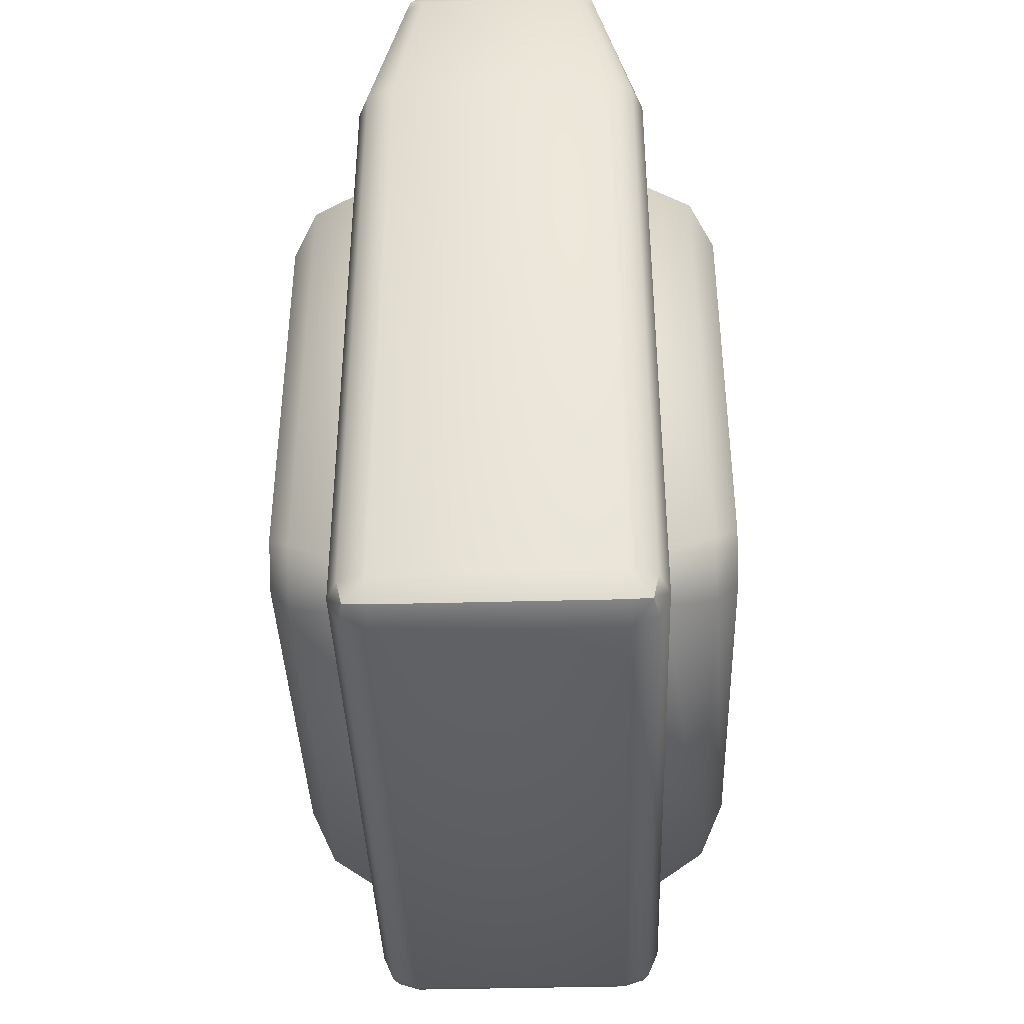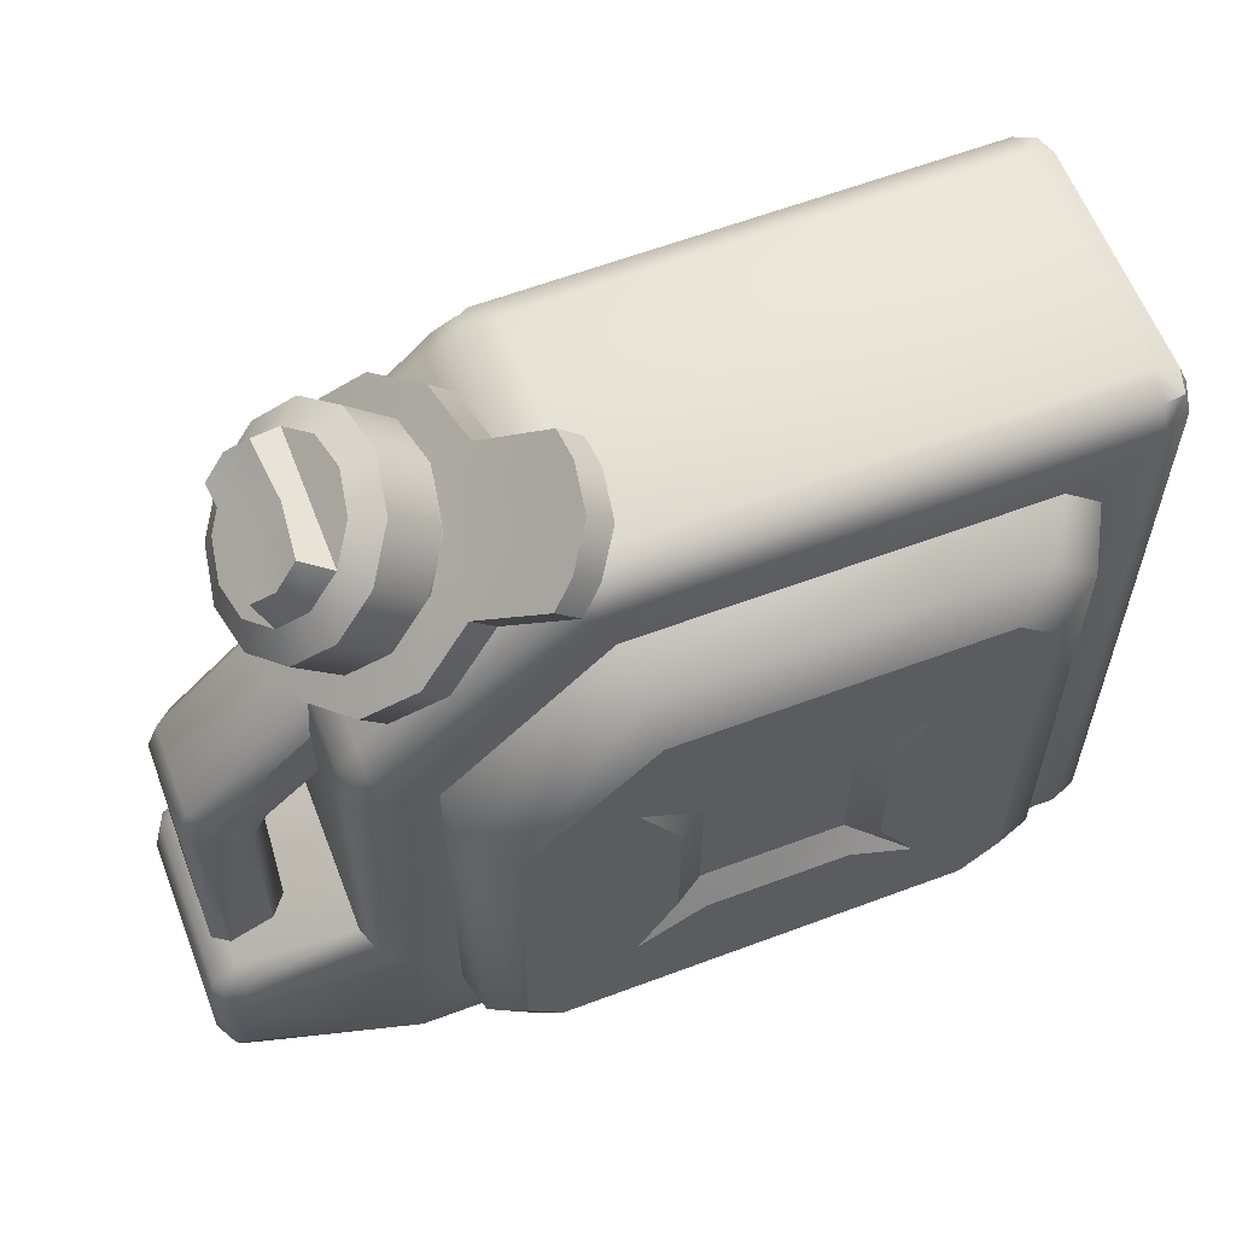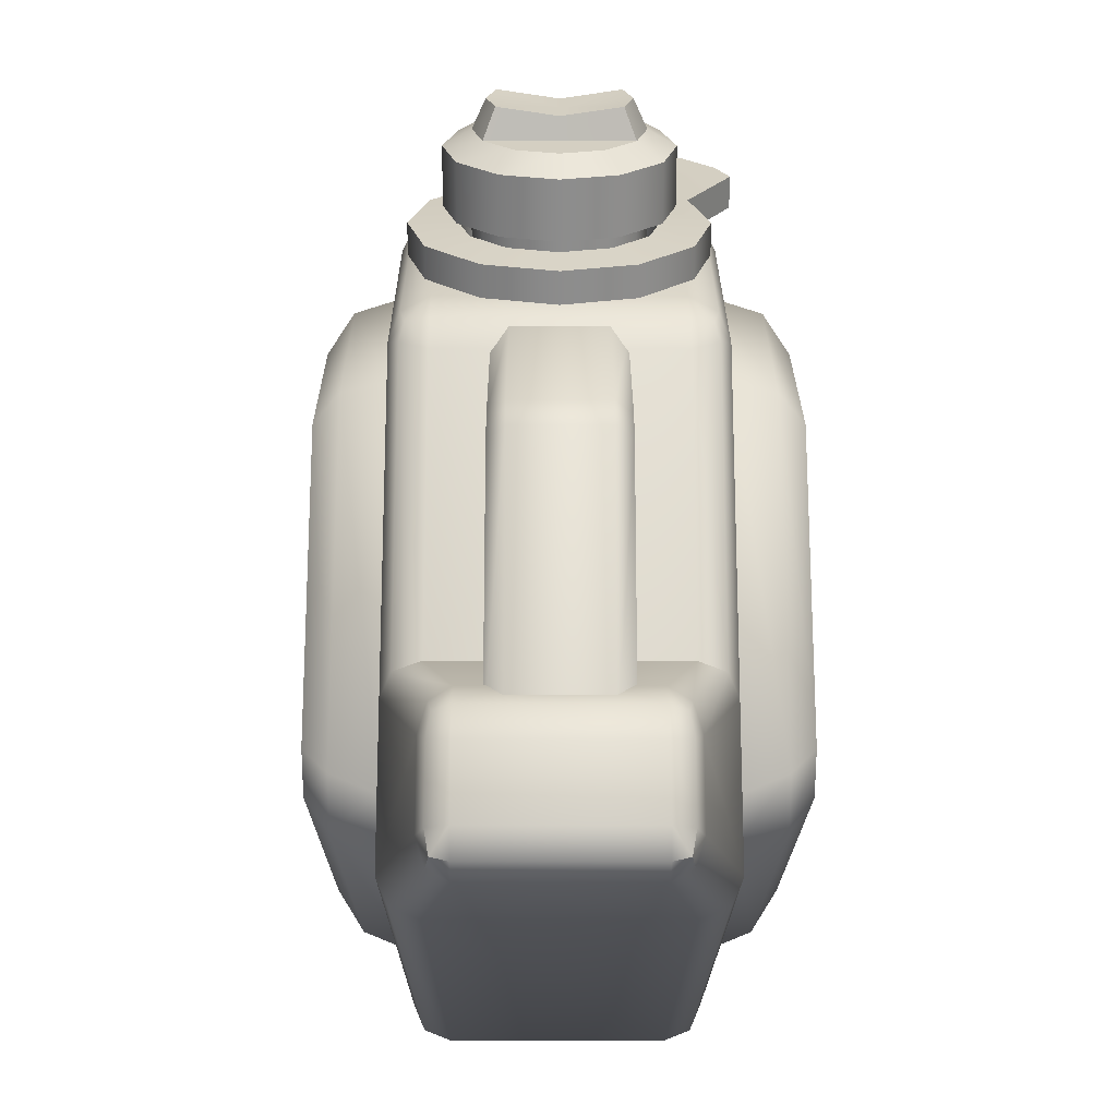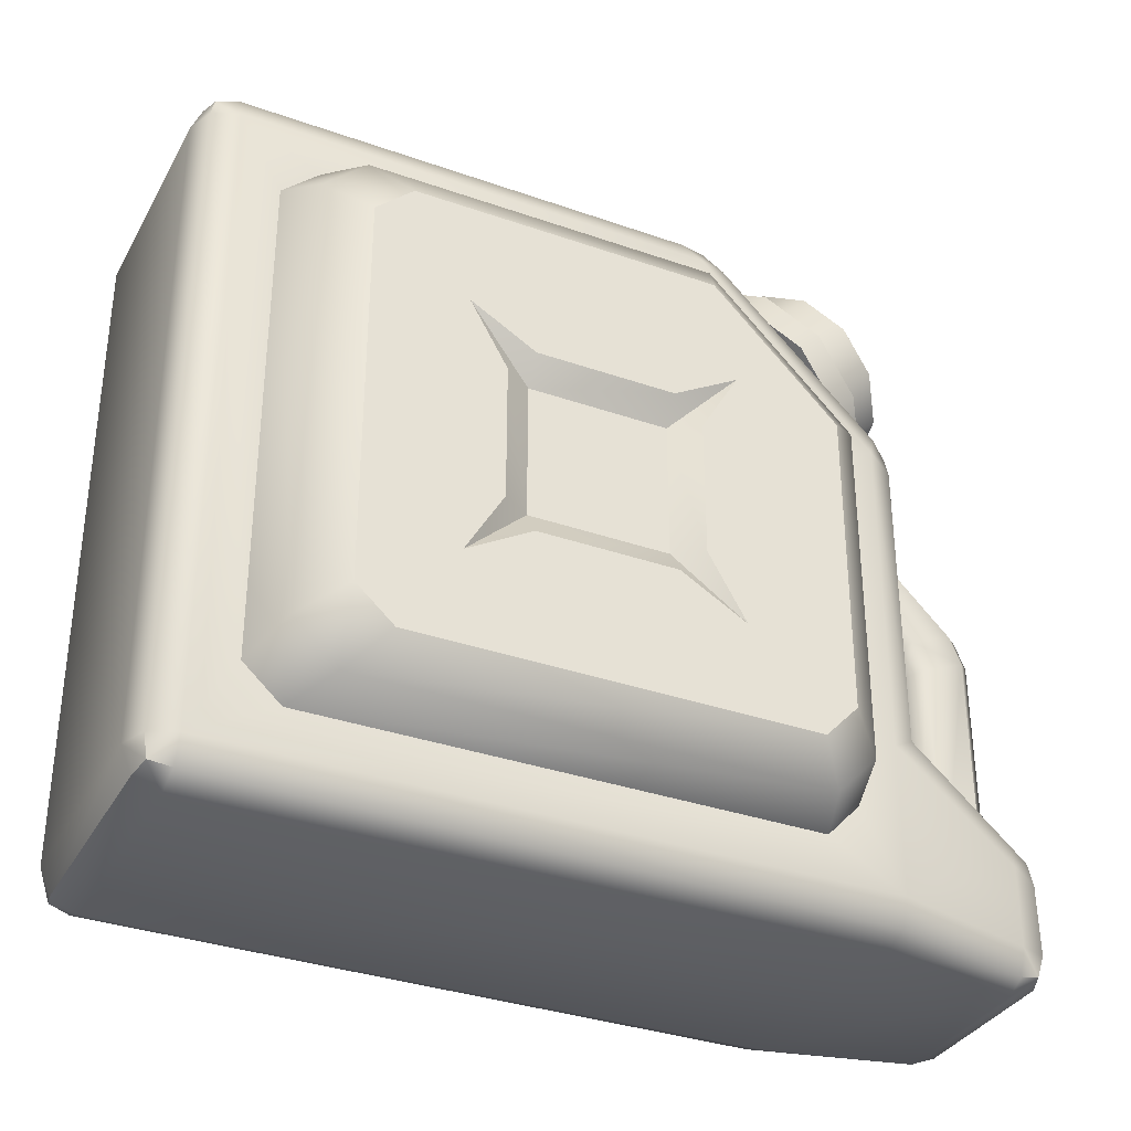
<metadata>
{"format":"obj","ext":"obj","renderer":"f3d","projection":"perspective","resolution":1024,"background":"white","views":[{"elev":-39.8,"azim":-178.1,"up":"+Y"},{"elev":60.5,"azim":-111.0,"up":"+Z"},{"elev":-19.2,"azim":179.8,"up":"+Z"},{"elev":-34.2,"azim":64.7,"up":"+Z"}]}
</metadata>
<code>
o Fuel_B_Jerrycan
v -0.1017 0.0325 0.325
v -0.1355 0.0325 0.2925
v -0.1017 -0 0.2925
v -0.1256 0.0325 0.3155
v -0.1212 0.01374 0.3113
v -0.1256 0.009519 0.2925
v -0.1017 0.009519 0.3155
v -0.1017 0.0325 -0.325
v -0.1017 0 -0.2925
v -0.1355 0.0325 -0.2925
v -0.1017 0.009519 -0.3155
v -0.1212 0.01374 -0.3113
v -0.1256 0.009519 -0.2925
v -0.1256 0.0325 -0.3155
v 0.1017 0.0325 0.325
v 0.1017 -0 0.2925
v 0.1355 0.0325 0.2925
v 0.1017 0.009519 0.3155
v 0.1212 0.01374 0.3113
v 0.1256 0.009519 0.2925
v 0.1256 0.0325 0.3155
v 0.1017 0.0325 -0.325
v 0.1355 0.0325 -0.2925
v 0.1017 0 -0.2925
v 0.1256 0.0325 -0.3155
v 0.1212 0.01374 -0.3113
v 0.1256 0.009519 -0.2925
v 0.1017 0.009519 -0.3155
v -0.1017 0.627 0.1703
v -0.1017 0.65 0.1148
v -0.1355 0.6175 0.1339
v -0.1017 0.6433 0.1445
v -0.1212 0.6393 0.1429
v -0.1256 0.6405 0.1244
v -0.1256 0.627 0.1569
v -0.1017 0.65 -0.1375
v -0.1355 0.6175 -0.1578
v -0.1256 0.6405 -0.1434
v 0.1355 0.6175 -0.1578
v 0.1017 0.65 -0.1375
v 0.1256 0.6405 -0.1434
v 0.1355 0.6175 0.1339
v 0.1017 0.65 0.1148
v 0.1017 0.627 0.1703
v 0.1256 0.6405 0.1244
v 0.1212 0.6393 0.1429
v 0.1017 0.6433 0.1445
v 0.1256 0.627 0.1569
v -0.1017 0.4953 0.302
v -0.1355 0.4589 0.2925
v -0.1017 0.4398 0.325
v -0.1256 0.4838 0.2973
v -0.1212 0.4675 0.3133
v -0.1256 0.4446 0.3135
v -0.1017 0.4704 0.3202
v 0.1017 0.4953 0.302
v 0.1017 0.4398 0.325
v 0.1355 0.4589 0.2925
v 0.1017 0.4704 0.3202
v 0.1212 0.4675 0.3133
v 0.1256 0.4446 0.3135
v 0.1256 0.4838 0.2973
v -0.09999 0.7475 -0.221
v -0.07499 0.7508 -0.1864
v -0.07499 0.78 -0.2331
v -0.09266 0.7491 -0.197
v -0.08942 0.767 -0.2088
v -0.07499 0.7721 -0.2056
v -0.09266 0.7698 -0.23
v -0.09999 0.7475 -0.2925
v -0.07499 0.78 -0.2925
v -0.07499 0.7475 -0.325
v -0.09266 0.7705 -0.2925
v -0.08942 0.7663 -0.3113
v -0.07499 0.7705 -0.3155
v -0.09266 0.7475 -0.3155
v 0.07499 0.7475 -0.325
v 0.07499 0.78 -0.2925
v 0.09999 0.7475 -0.2925
v 0.07499 0.7705 -0.3155
v 0.08942 0.7663 -0.3113
v 0.09266 0.7705 -0.2925
v 0.09266 0.7475 -0.3155
v 0.09999 0.7475 -0.221
v 0.07499 0.78 -0.2331
v 0.07499 0.7508 -0.1864
v 0.09266 0.7698 -0.23
v 0.08942 0.767 -0.2088
v 0.07499 0.7721 -0.2056
v 0.09266 0.7491 -0.197
v -0.1355 0.6175 -0.2925
v -0.1017 0.6175 -0.325
v -0.1256 0.6175 -0.3155
v 0.1017 0.6175 -0.325
v 0.1355 0.6175 -0.2925
v 0.1256 0.6175 -0.3155
v -0.05391 0.631 0.1306
v -0.03952 0.6408 0.1403
v 0.03952 0.6408 0.1403
v 0.05391 0.631 0.1306
v -0.03952 0.7619 0.005452
v -0.03952 0.7521 0.02901
v -0.05391 0.7373 0.02433
v -0.05391 0.748 -0.001091
v 0.03952 0.7619 0.005452
v 0.05391 0.748 -0.001091
v 0.05391 0.7373 0.02433
v 0.03952 0.7521 0.02901
v -0.03952 0.7619 -0.2258
v -0.05391 0.748 -0.2258
v 0.05391 0.748 -0.2258
v 0.03952 0.7619 -0.2258
v -0.03952 0.5923 0.0918
v -0.05391 0.602 0.1016
v 0.05391 0.602 0.1016
v 0.03952 0.5923 0.0918
v -0.03952 0.6958 -0.02081
v -0.05391 0.7097 -0.01637
v -0.05391 0.699 0.009093
v -0.03952 0.6859 0.002523
v 0.03952 0.6958 -0.02081
v 0.03952 0.6859 0.002523
v 0.05391 0.699 0.009093
v 0.05391 0.7097 -0.01637
v -0.05391 0.7097 -0.2258
v -0.03952 0.6958 -0.2258
v 0.03952 0.6958 -0.2258
v 0.05391 0.7097 -0.2258
v -0.1355 0.4429 0.2539
v -0.1355 0.5789 0.1179
v 0.1355 0.5789 0.1179
v 0.1355 0.4429 0.2539
v -0.2 0.4325 0.2057
v -0.2 0.5434 0.09486
v 0.2 0.5434 0.09486
v 0.2 0.4325 0.2057
v -0.2 0.246 -0.06843
v -0.2 0.2706 -0.09294
v 0.1842 0.2706 -0.06843
v -0.2 0.2706 0.07778
v -0.2 0.246 0.05331
v -0.2 0.3923 0.07778
v -0.2 0.45 0.1111
v -0.2 0.4167 0.05331
v -0.2 0.4167 -0.06843
v -0.1843 0.3923 -0.06843
v -0.2 0.3923 -0.09294
v 0.2 0.2706 -0.09294
v 0.2 0.246 -0.06843
v 0.2 0.4167 -0.06843
v 0.2 0.3923 -0.09294
v 0.2 0.45 0.1111
v 0.2 0.3923 0.07778
v 0.2 0.4167 0.05331
v 0.2 0.246 0.05331
v 0.2 0.2706 0.07778
v -0.2 0.2128 -0.1262
v -0.1843 0.3923 0.05331
v -0.1842 0.2706 -0.06843
v -0.2 0.2128 0.1111
v -0.2 0.45 -0.1262
v 0.2 0.2128 -0.1262
v -0.1842 0.2706 0.05331
v 0.2 0.45 -0.1262
v 0.2 0.2128 0.1111
v 0.1842 0.3923 -0.06843
v 0.1843 0.3923 0.05331
v 0.1842 0.2706 0.05331
v -0.1355 0.0711 -0.2238
v -0.1355 0.1044 -0.2539
v -0.1355 0.1042 0.2539
v -0.1355 0.0711 0.2234
v -0.1355 0.5497 -0.2539
v -0.1355 0.5789 -0.2224
v 0.1355 0.1044 -0.2539
v 0.1355 0.0711 -0.2238
v 0.1355 0.5789 -0.2224
v 0.1355 0.5497 -0.2539
v 0.1355 0.0711 0.2234
v 0.1355 0.1042 0.2539
v -0.2 0.1295 0.1753
v -0.2 0.1625 0.2057
v -0.2 0.1628 -0.2082
v -0.2 0.1295 -0.1781
v -0.2 0.5434 -0.1767
v -0.2 0.5142 -0.2082
v 0.2 0.5142 -0.2082
v 0.2 0.5434 -0.1767
v 0.2 0.1295 -0.1781
v 0.2 0.1628 -0.2082
v 0.2 0.1625 0.2057
v 0.2 0.1295 0.1753
v -0.176 0.572 0.1108
v -0.1768 0.4421 0.24
v -0.1784 0.1302 0.2391
v -0.179 0.09178 0.2028
v -0.1782 0.1304 -0.2405
v -0.1789 0.09175 -0.2045
v -0.1776 0.536 -0.2407
v -0.1769 0.5716 -0.2033
v 0.1768 0.4421 0.24
v 0.176 0.572 0.1108
v 0.1782 0.1304 -0.2405
v 0.1789 0.09175 -0.2045
v 0.1784 0.1302 0.2391
v 0.179 0.09178 0.2028
v 0.1776 0.536 -0.2407
v 0.1769 0.5716 -0.2033
v 0.07171 0.5851 0.263
v -0.04749 0.5345 0.324
v 0 0.6119 0.3378
v 0.06211 0.5607 0.2873
v -0.04749 0.5703 0.3598
v 0.03586 0.5429 0.3051
v 0.04749 0.6461 0.2124
v 0 0.5364 0.3116
v 0.04749 0.6819 0.2482
v -0.03586 0.5429 0.3051
v 0.04749 0.5703 0.3598
v -0.06211 0.5607 0.2873
v 0.09498 0.5903 0.2682
v -0.07171 0.5851 0.263
v 0.09498 0.6261 0.304
v -0.06211 0.6094 0.2387
v 0.08225 0.5939 0.3362
v -0.03586 0.6272 0.2209
v -0.08225 0.5581 0.3004
v 0 0.6337 0.2144
v -0.08225 0.5939 0.3362
v 0.03586 0.6272 0.2209
v 0.08225 0.6225 0.236
v 0.06211 0.6094 0.2387
v 0.08225 0.6583 0.2718
v 0 0.5617 0.3684
v 0 0.6905 0.2396
v 0 0.6547 0.2038
v 0 0.5259 0.3326
v -0.09498 0.6261 0.304
v -0.04749 0.6819 0.2482
v -0.04749 0.6461 0.2124
v 0.04749 0.5345 0.324
v -0.08225 0.6583 0.2718
v -0.08225 0.6225 0.236
v 0.08225 0.5581 0.3004
v -0.09498 0.5903 0.2682
v 0.03534 0.5944 0.3553
v -0.03534 0.6774 0.2723
v 0 0.6838 0.2659
v -0.0612 0.6119 0.3378
v -0.07067 0.6359 0.3138
v 0.0612 0.6119 0.3378
v -0.03534 0.5944 0.3553
v -0.0612 0.6598 0.2898
v 0.0612 0.6598 0.2898
v 0.03534 0.6774 0.2723
v 0.07067 0.6359 0.3138
v 0 0.5879 0.3617
v 0.07171 0.5515 0.2294
v 0.06211 0.5272 0.2537
v 0.03586 0.5094 0.2715
v 0 0.5028 0.278
v -0.03586 0.5094 0.2715
v -0.06211 0.5272 0.2537
v -0.07171 0.5515 0.2294
v -0.06211 0.5758 0.2051
v -0.03586 0.5936 0.1873
v 0 0.6001 0.1808
v 0.03586 0.5936 0.1873
v 0.06211 0.5758 0.2051
v 0 0.6598 0.2898
v 0.05903 0.6539 0.3318
v 0.05112 0.6719 0.3138
v -0.05112 0.6719 0.3138
v -0.05903 0.6539 0.3318
v 0.05112 0.6359 0.3498
v -0.05112 0.6359 0.3498
v 0 0.6305 0.3445
v 0 0.6666 0.3085
v 0 0.6485 0.3265
v 0.07254 0.5533 0.288
v 0.04188 0.5325 0.3088
v 0 0.5249 0.3164
v -0.04188 0.5325 0.3088
v -0.07253 0.5533 0.288
v -0.08375 0.5817 0.2596
v -0.07253 0.6101 0.2312
v -0.04188 0.6309 0.2104
v 0 0.6385 0.2028
v 0.04188 0.6309 0.2104
v 0.07254 0.6101 0.2312
v 0.08376 0.5817 0.2596
v 0.07254 0.5308 0.2655
v 0.04188 0.51 0.2863
v 0 0.5024 0.2939
v -0.04188 0.51 0.2863
v -0.07253 0.5308 0.2655
v -0.08375 0.5592 0.2371
v -0.07253 0.5876 0.2087
v -0.04188 0.6084 0.1879
v 0 0.616 0.1803
v 0.04188 0.6084 0.1879
v 0.07254 0.5876 0.2087
v 0.08376 0.5592 0.2371
v 0.1245 0.5802 0.2582
v 0.1078 0.538 0.3004
v 0.1078 0.6225 0.2159
v 0.06226 0.6534 0.185
v 1e-06 0.6647 0.1737
v -0.06226 0.6534 0.185
v -0.1078 0.6225 0.2159
v -0.1245 0.5802 0.2582
v -0.1078 0.538 0.3004
v -0.05424 0.5165 0.3219
v 0 0.4958 0.3426
v 0.06226 0.5071 0.3313
v 0.1245 0.5606 0.2385
v 0.1078 0.5184 0.2807
v 0.1078 0.6028 0.1963
v 0.06226 0.6337 0.1654
v 0 0.645 0.1541
v -0.06226 0.6337 0.1654
v -0.1078 0.6028 0.1963
v -0.1245 0.5606 0.2385
v -0.1078 0.5184 0.2807
v -0.05424 0.4969 0.3022
v 0 0.4761 0.323
v 0.06226 0.4875 0.3117
v -0.1477 0.4912 0.3472
v -0.03983 0.449 0.3894
v -0.1477 0.4716 0.3275
v -0.03983 0.4294 0.3698
v -0.1362 0.4736 0.3648
v -0.0681 0.4469 0.3915
v -0.1081 0.4532 0.3852
v -0.0681 0.4273 0.3719
v -0.1362 0.4539 0.3452
v -0.1081 0.4336 0.3655
f 78 71 65 85
f 36 40 86 64
f 39 177 95
f 24 16 3 9
f 40 36 30 43
f 92 72 77 94
f 91 37 63 70
f 95 79 84 39
f 103 119 114 97
f 110 125 118 104
f 121 117 126 127
f 100 115 123 107
f 106 124 128 111
f 105 112 109 101
f 113 120 122 116
f 202 201 136 135
f 8 92 94 22
f 44 29 49 56
f 1 4 5 7
f 2 6 5 4
f 3 7 5 6
f 8 11 12 14
f 9 13 12 11
f 10 14 12 13
f 15 18 19 21
f 16 20 19 18
f 17 21 19 20
f 22 25 26 28
f 23 27 26 25
f 24 28 26 27
f 29 32 33 35
f 30 34 33 32
f 31 35 33 34
f 42 45 46 48
f 43 47 46 45
f 44 48 46 47
f 49 52 53 55
f 50 54 53 52
f 51 55 53 54
f 56 59 60 62
f 57 61 60 59
f 58 62 60 61
f 63 66 67 69
f 64 68 67 66
f 65 69 67 68
f 70 73 74 76
f 71 75 74 73
f 72 76 74 75
f 77 80 81 83
f 78 82 81 80
f 79 83 81 82
f 84 87 88 90
f 85 89 88 87
f 86 90 88 89
f 24 9 11 28
f 28 11 8 22
f 3 16 18 7
f 7 18 15 1
f 9 3 6 13
f 13 6 2 10
f 49 29 35 52
f 52 35 31 50
f 30 36 38 34
f 34 38 37 31
f 16 24 27 20
f 20 27 23 17
f 40 43 45 41
f 41 45 42 39
f 29 44 47 32
f 32 47 43 30
f 1 51 54 4
f 4 54 50 2
f 44 56 62 48
f 48 62 58 42
f 57 15 21 61
f 61 21 17 58
f 56 49 55 59
f 59 55 51 57
f 65 71 73 69
f 69 73 70 63
f 71 78 80 75
f 75 80 77 72
f 78 85 87 82
f 82 87 84 79
f 64 86 89 68
f 68 89 85 65
f 36 64 66 38
f 38 66 63 37
f 92 8 14 93
f 93 14 10 91
f 39 84 90 41
f 41 90 86 40
f 95 23 25 96
f 96 25 22 94
f 72 92 93 76
f 76 93 91 70
f 79 95 96 83
f 83 96 94 77
f 15 57 51 1
f 101 104 103 102
f 105 108 107 106
f 117 120 119 118
f 121 124 123 122
f 101 102 108 105
f 102 103 97 98
f 99 100 107 108
f 104 101 109 110
f 105 106 111 112
f 120 117 121 122
f 119 120 113 114
f 115 116 122 123
f 117 118 125 126
f 124 121 127 128
f 118 119 103 104
f 106 107 123 124
f 98 99 108 102
f 91 10 170 173
f 193 200 185 134
f 50 31 130 129
f 173 174 91
f 203 207 187 190
f 199 197 183 186
f 206 204 189 192
f 39 42 131 177
f 208 202 135 188
f 42 58 132 131
f 157 184 181 160
f 23 95 178 175
f 162 164 151 148
f 194 193 134 133
f 58 17 180 132
f 10 2 172 169
f 31 37 174 130
f 195 194 133 182
f 201 205 191 136
f 17 23 176 179
f 2 50 129 171
f 157 137 159
f 133 134 143
f 155 149 139 168
f 164 150 166
f 141 160 163
f 148 151 166 139
f 135 136 152
f 151 164 166
f 161 157 138 147
f 160 143 142 140
f 143 144 158
f 143 161 145 144
f 165 162 149 155
f 164 152 154 150
f 152 165 156 153
f 154 152 167
f 134 185 161 143
f 164 188 135 152
f 157 160 141 137
f 159 163 158 146
f 139 166 167 168
f 156 165 168
f 150 154 167 166
f 138 157 159
f 153 156 168 167
f 136 191 165 152
f 161 147 146
f 137 141 163 159
f 160 140 163
f 147 138 159 146
f 145 161 146
f 140 142 158 163
f 162 148 139
f 144 145 146 158
f 162 190 187 164
f 149 162 139
f 160 182 133 143
f 152 153 167
f 142 143 158
f 165 192 189 162
f 165 155 168
f 161 186 183 157
f 169 170 10
f 171 172 2
f 174 37 91
f 175 176 23
f 177 178 95
f 179 180 17
f 181 182 160
f 183 184 157
f 185 186 161
f 187 188 164
f 189 190 162
f 191 192 165
f 203 190 189 204
f 205 180 179 206
f 195 182 181 196
f 197 170 169 198
f 207 178 177 208
f 199 186 185 200
f 198 196 181 184
f 169 172 196 198
f 173 199 200 174
f 183 197 198 184
f 171 195 196 172
f 171 129 194 195
f 129 130 193 194
f 173 170 197 199
f 130 174 200 193
f 187 207 208 188
f 191 205 206 192
f 175 203 204 176
f 132 180 205 201
f 177 131 202 208
f 179 176 204 206
f 175 178 207 203
f 131 132 201 202
f 244 225 219 241
f 224 222 245 243
f 221 223 225 244
f 243 242 239 240
f 255 254 233 217
f 241 219 234 237
f 253 247 239 242
f 240 239 235 236
f 252 249 229 213
f 237 234 213 210
f 232 230 215 231
f 236 235 217 215
f 251 246 219 225
f 210 213 229 227
f 218 216 237 210
f 215 217 233 231
f 226 224 243 240
f 227 229 238 245
f 209 232 231 221
f 231 233 223 221
f 247 248 235 239
f 212 209 221 244
f 245 238 242 243
f 249 250 238 229
f 216 214 241 237
f 256 251 225 223
f 230 228 236 215
f 257 252 213 234
f 222 220 227 245
f 250 253 242 238
f 248 255 217 235
f 214 212 244 241
f 254 256 223 233
f 228 226 240 236
f 220 218 210 227
f 246 257 234 219
f 211 249 252
f 211 257 246
f 257 211 252
f 256 254 272 271
f 253 250 274 273
f 254 270 278 272
f 279 277 275
f 247 253 270
f 276 277 279
f 248 270 255
f 251 211 246
f 248 247 270
f 209 212 259 258
f 220 222 264 263
f 230 232 269 268
f 216 218 262 261
f 226 228 267 266
f 212 214 260 259
f 222 224 265 264
f 232 209 258 269
f 218 220 263 262
f 228 230 268 267
f 214 216 261 260
f 224 226 266 265
f 270 254 255
f 270 253 273 278
f 250 249 276 274
f 211 251 275 277
f 249 211 277 276
f 251 256 271 275
f 273 274 279
f 279 271 272
f 278 273 279
f 274 276 279
f 271 279 275
f 278 279 272
f 280 292 293 281
f 285 297 298 286
f 290 302 303 291
f 283 295 296 284
f 288 300 301 289
f 281 293 294 282
f 286 298 299 287
f 291 303 292 280
f 284 296 297 285
f 289 301 302 290
f 282 294 295 283
f 287 299 300 288
f 305 315 327 317
f 311 310 322 323
f 306 304 316 318
f 314 329 331 326
f 308 307 319 320
f 315 314 326 327
f 310 309 321 322
f 304 305 317 316
f 312 311 323 324
f 307 306 318 319
f 313 333 329 314
f 309 308 320 321
f 288 289 307 308
f 298 297 323 322
f 280 281 315 305
f 287 288 308 309
f 297 296 324 323
f 292 303 316 317
f 286 287 309 310
f 296 295 325 324
f 303 302 318 316
f 285 286 310 311
f 295 294 326 325
f 302 301 319 318
f 284 285 311 312
f 294 293 327 326
f 291 280 305 304
f 301 300 320 319
f 283 284 312 313
f 293 292 317 327
f 290 291 304 306
f 300 299 321 320
f 282 283 313 314
f 289 290 306 307
f 299 298 322 321
f 281 282 314 315
f 329 333 335 331
f 312 328 332 313
f 325 336 330 324
f 331 335 325 326
f 324 330 328 312
f 332 328 330 336
f 332 334 313
f 334 333 313
f 335 337 325
f 337 336 325
f 335 333 334 337
f 337 334 332 336

</code>
